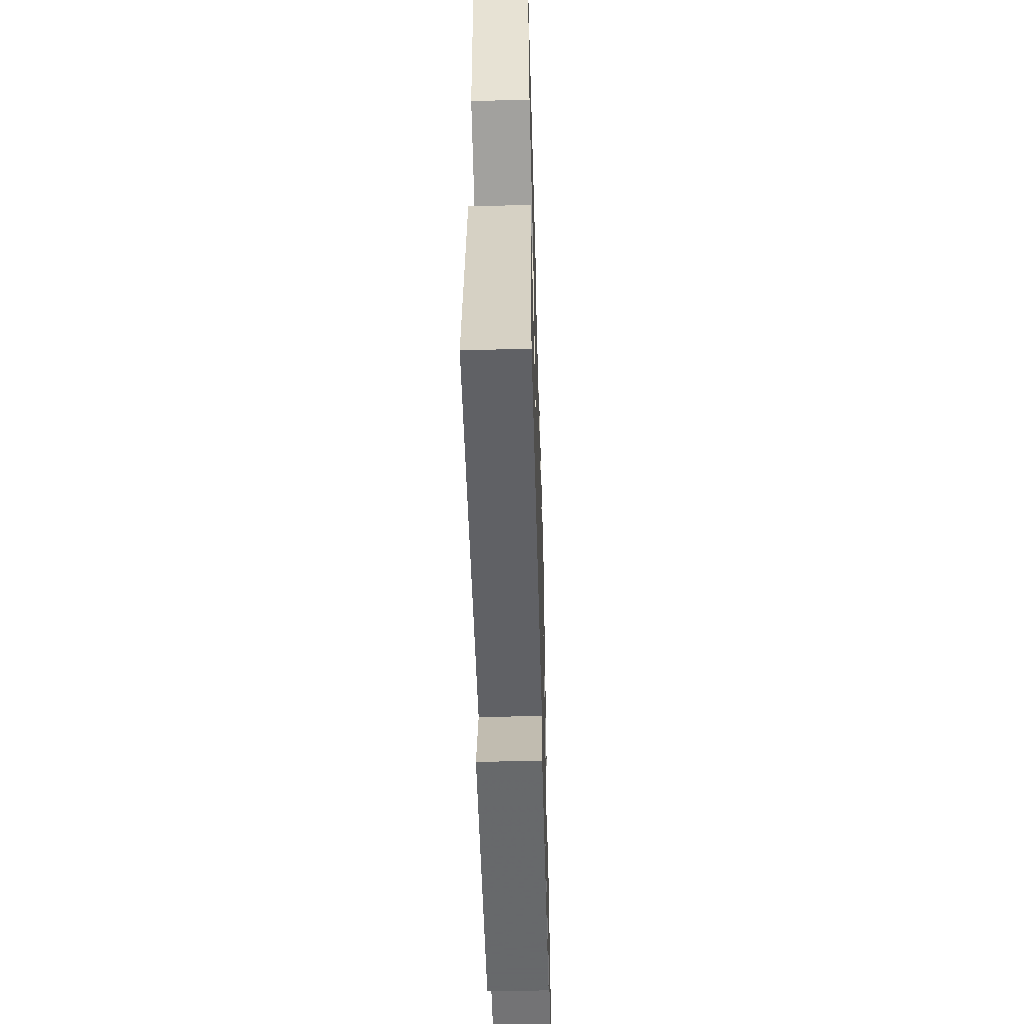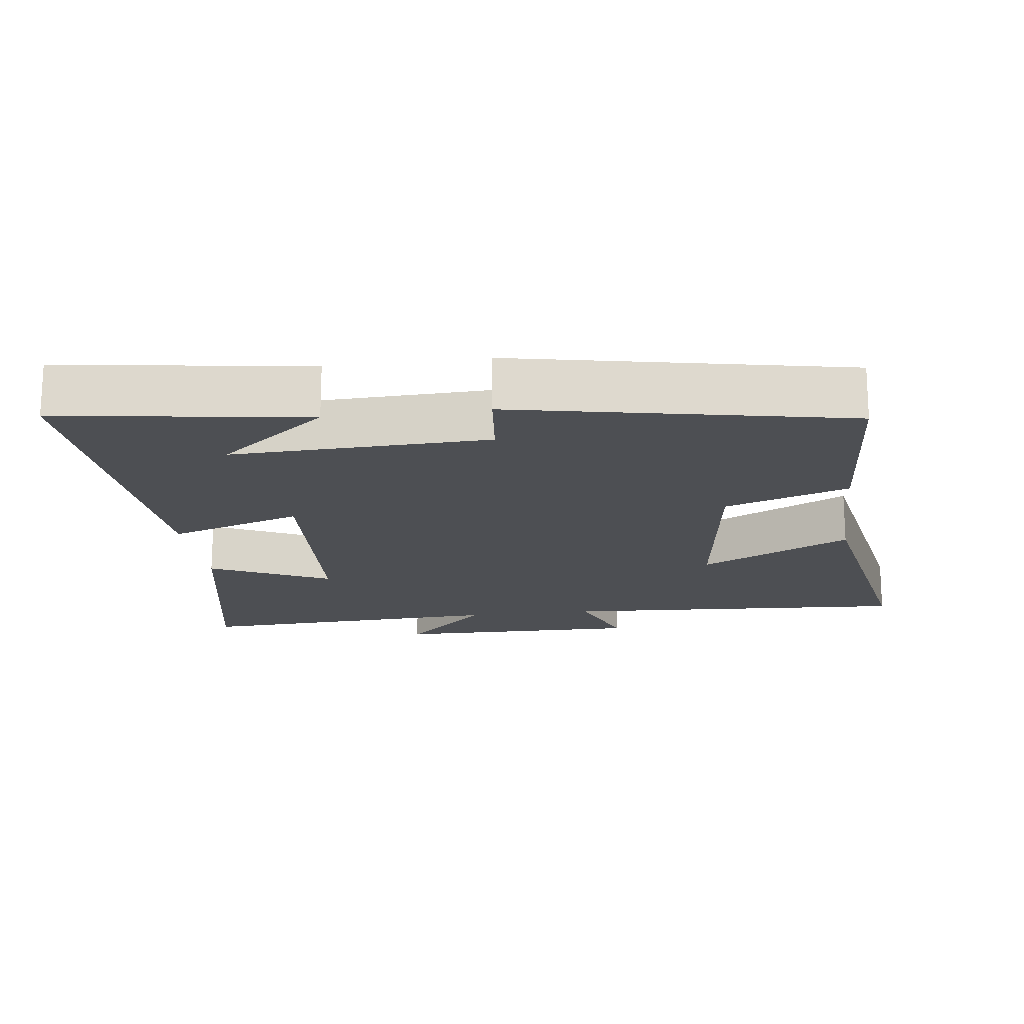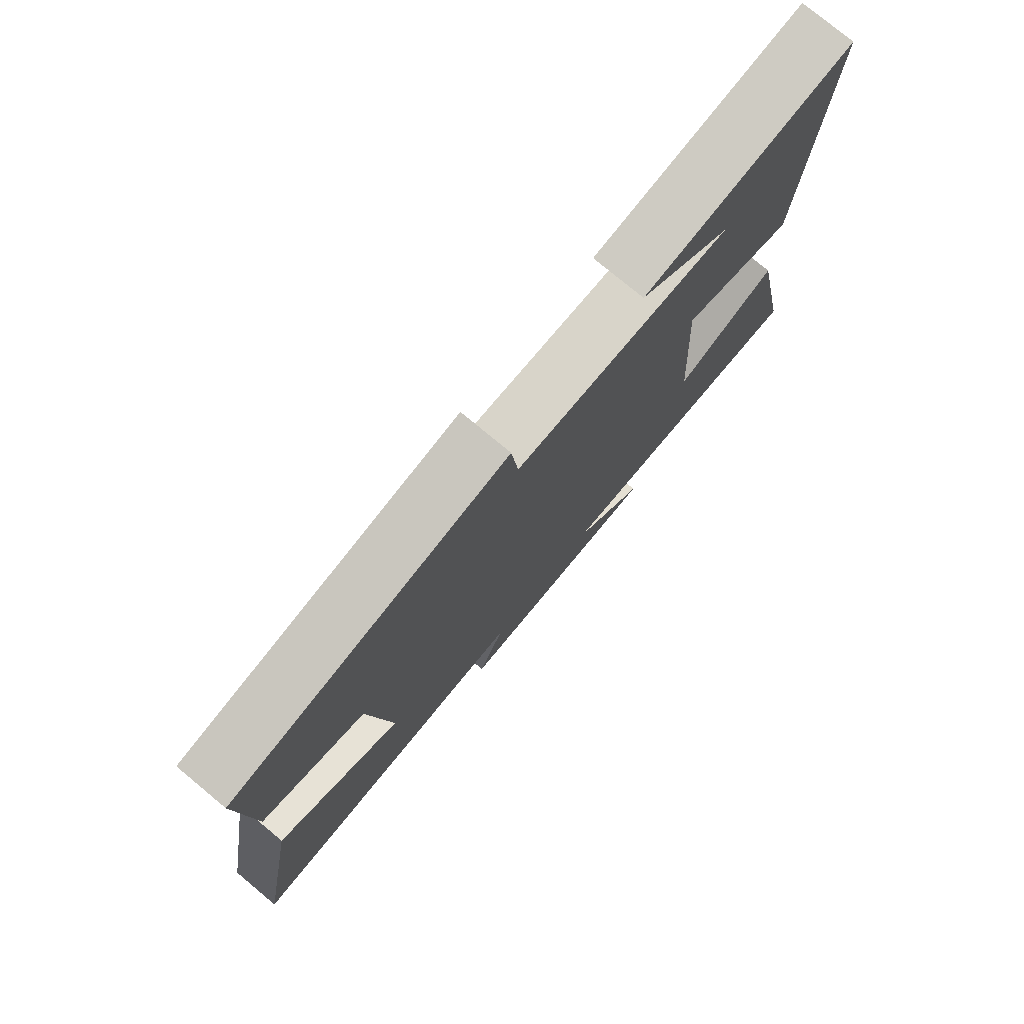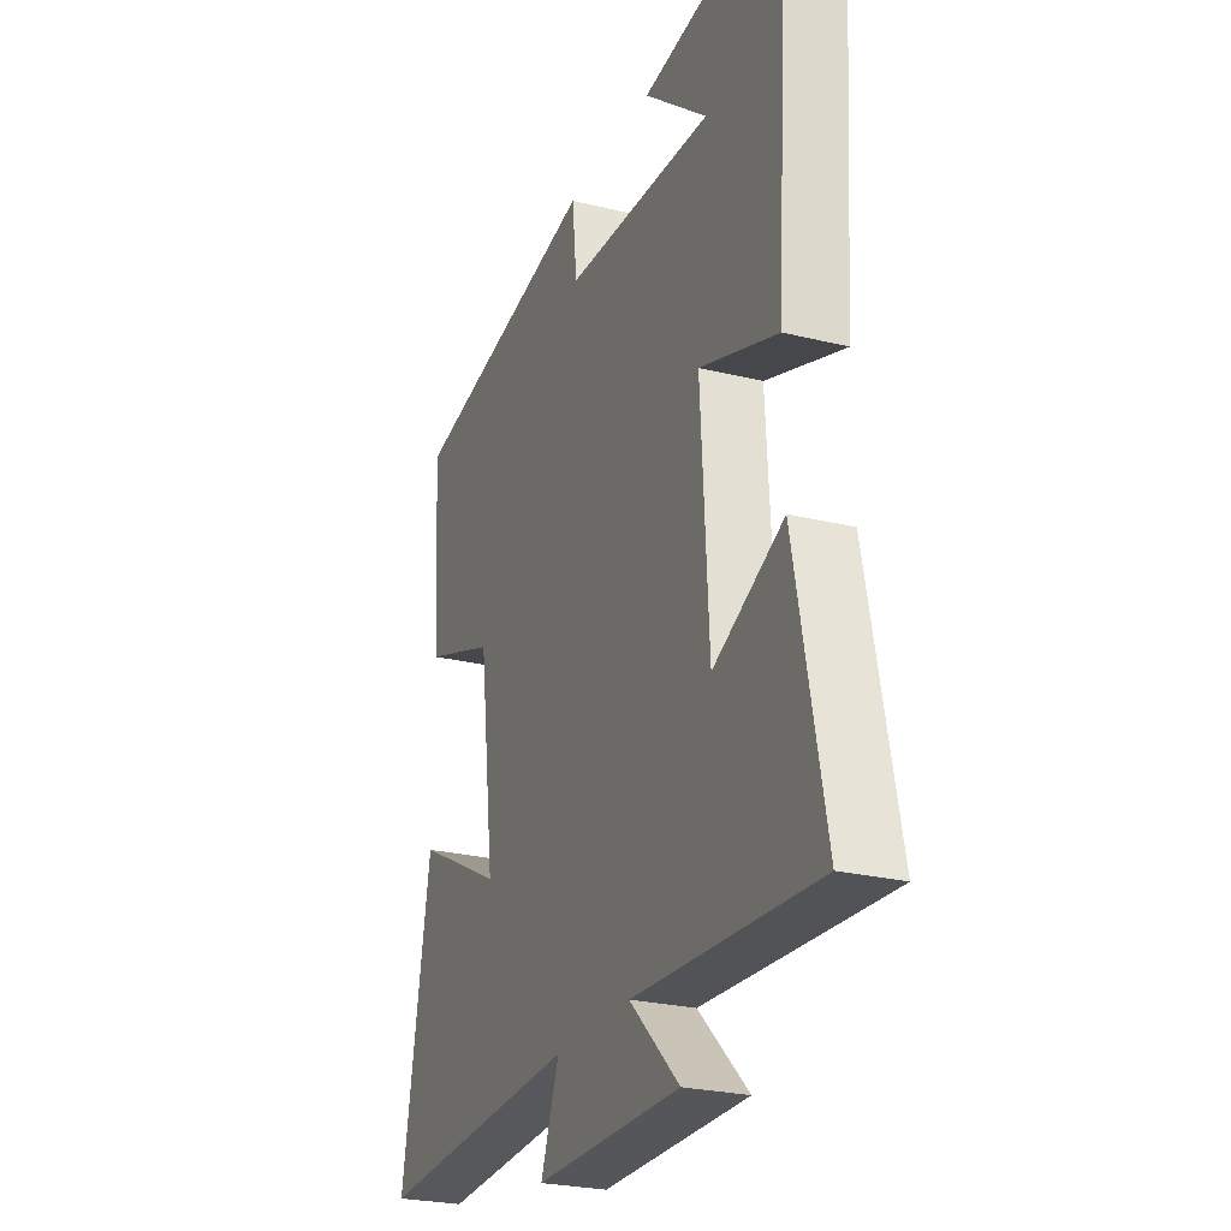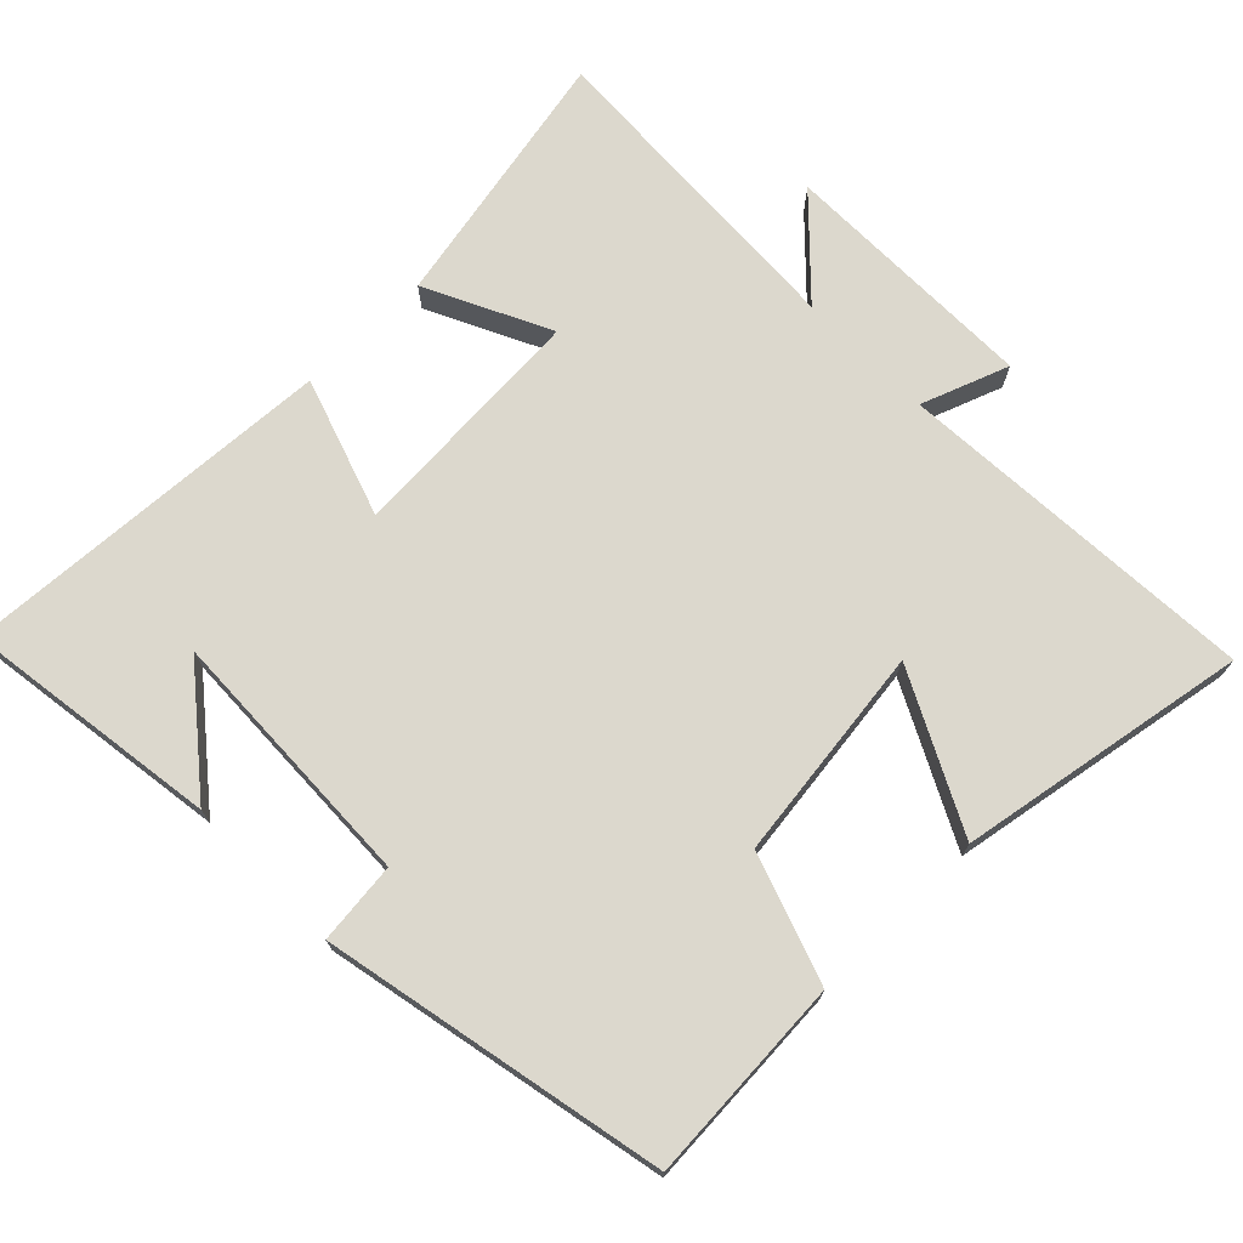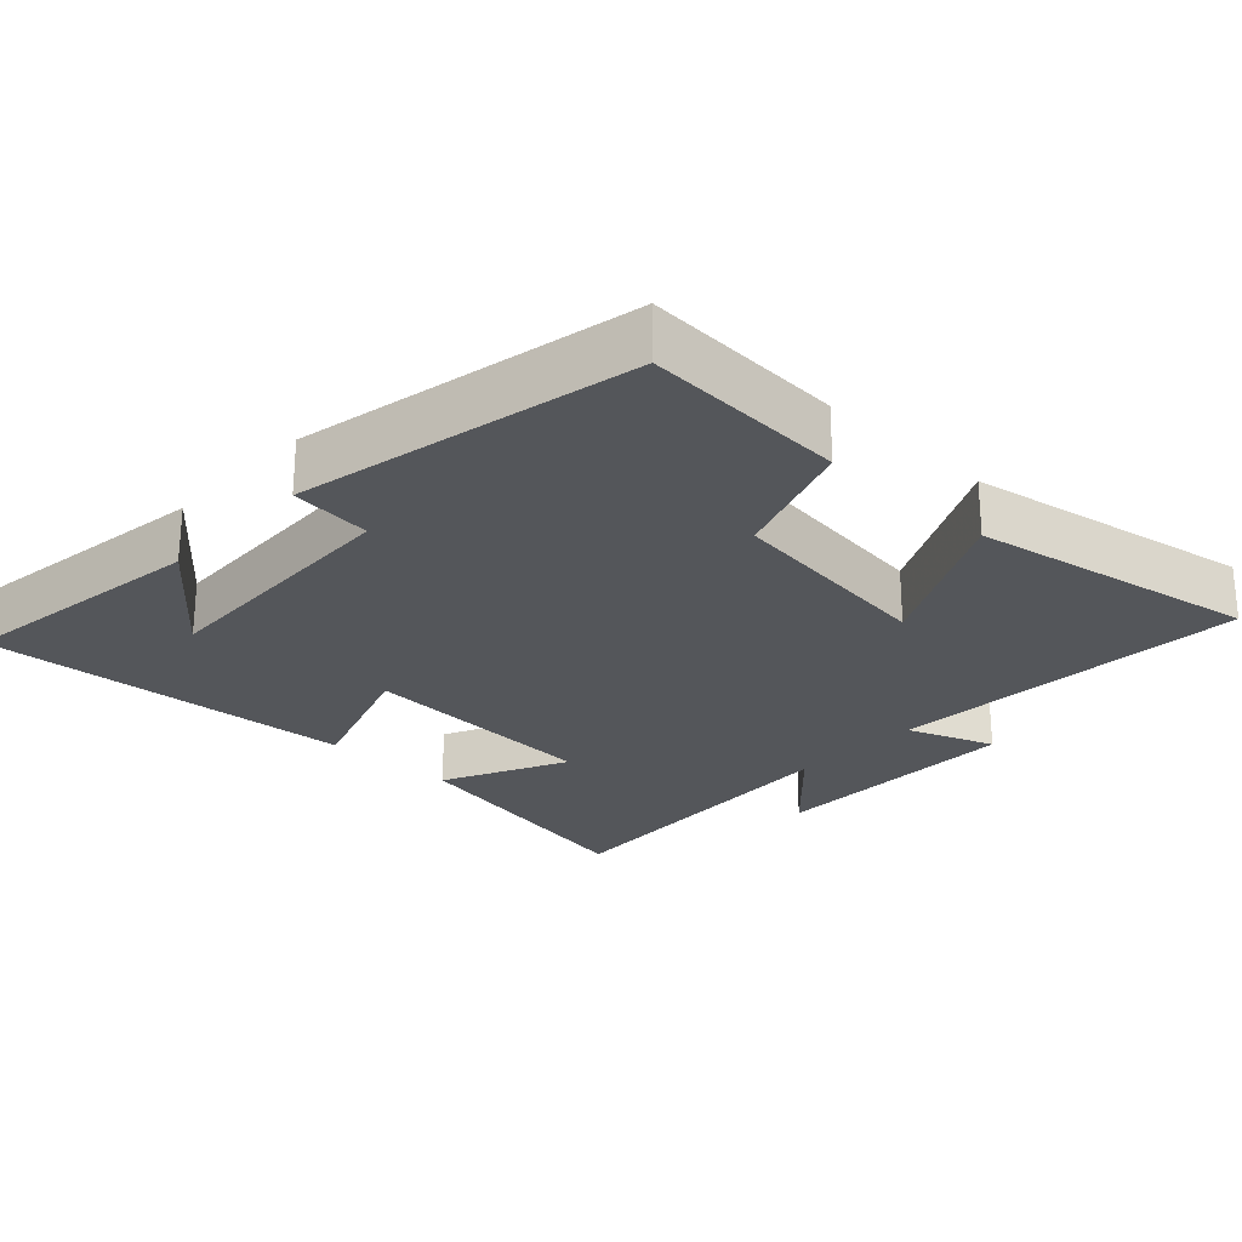
<metadata>
{"format":"obj","ext":"obj","renderer":"f3d","projection":"perspective","resolution":1024,"background":"white","views":[{"elev":-52.9,"azim":91.6,"up":"+Z"},{"elev":-17.7,"azim":7.3,"up":"+Y"},{"elev":77.4,"azim":129.7,"up":"+Z"},{"elev":-25.2,"azim":-111.8,"up":"+Z"},{"elev":72.4,"azim":45.4,"up":"+Y"},{"elev":-25.3,"azim":46.9,"up":"+Y"}]}
</metadata>
<code>
v 0.517 0.07 0.405
v 0.5 0.07 0.121
v 0.323 0.07 0.059
v 0.285 0.07 -0.239
v 0.5 0.07 -0.129
v 0.571 0.07 -0.529
v 0.067 0.07 -0.5
v 0.112 0.07 -0.621
v -0.246 0.07 -0.619
v -0.123 0.07 -0.5
v -0.572 0.07 -0.524
v -0.5 0.07 -0.16
v -0.328 0.07 -0.243
v -0.308 0.07 0.093
v -0.5 0.07 0.028
v -0.533 0.07 0.549
v -0.179 0.07 0.5
v -0.335 0.07 0.373
v 0.031 0.07 0.387
v 0.043 0.07 0.5
v 0.517 0 0.405
v 0.5 0 0.121
v 0.323 0 0.059
v 0.285 0 -0.239
v 0.5 0 -0.129
v 0.571 0 -0.529
v 0.067 0 -0.5
v 0.112 0 -0.621
v -0.246 0 -0.619
v -0.123 0 -0.5
v -0.572 0 -0.524
v -0.5 0 -0.16
v -0.328 0 -0.243
v -0.308 0 0.093
v -0.5 0 0.028
v -0.533 0 0.549
v -0.179 0 0.5
v -0.335 0 0.373
v 0.031 0 0.387
v 0.043 0 0.5
f 1 2 3
f 20 1 3
f 19 20 3
f 18 19 3 4
f 16 17 18
f 14 15 16 18
f 14 18 4
f 13 14 4
f 10 11 12 13
f 10 13 4
f 7 8 9 10
f 7 10 4 5
f 5 6 7
f 23 22 21
f 23 21 40
f 23 40 39
f 24 23 39 38
f 38 37 36
f 38 36 35 34
f 24 38 34
f 24 34 33
f 33 32 31 30
f 24 33 30
f 30 29 28 27
f 25 24 30 27
f 27 26 25
f 1 21 22 2
f 2 22 23 3
f 3 23 24 4
f 4 24 25 5
f 5 25 26 6
f 6 26 27 7
f 7 27 28 8
f 8 28 29 9
f 9 29 30 10
f 10 30 31 11
f 11 31 32 12
f 12 32 33 13
f 13 33 34 14
f 14 34 35 15
f 15 35 36 16
f 16 36 37 17
f 17 37 38 18
f 18 38 39 19
f 19 39 40 20
f 20 40 21 1

</code>
